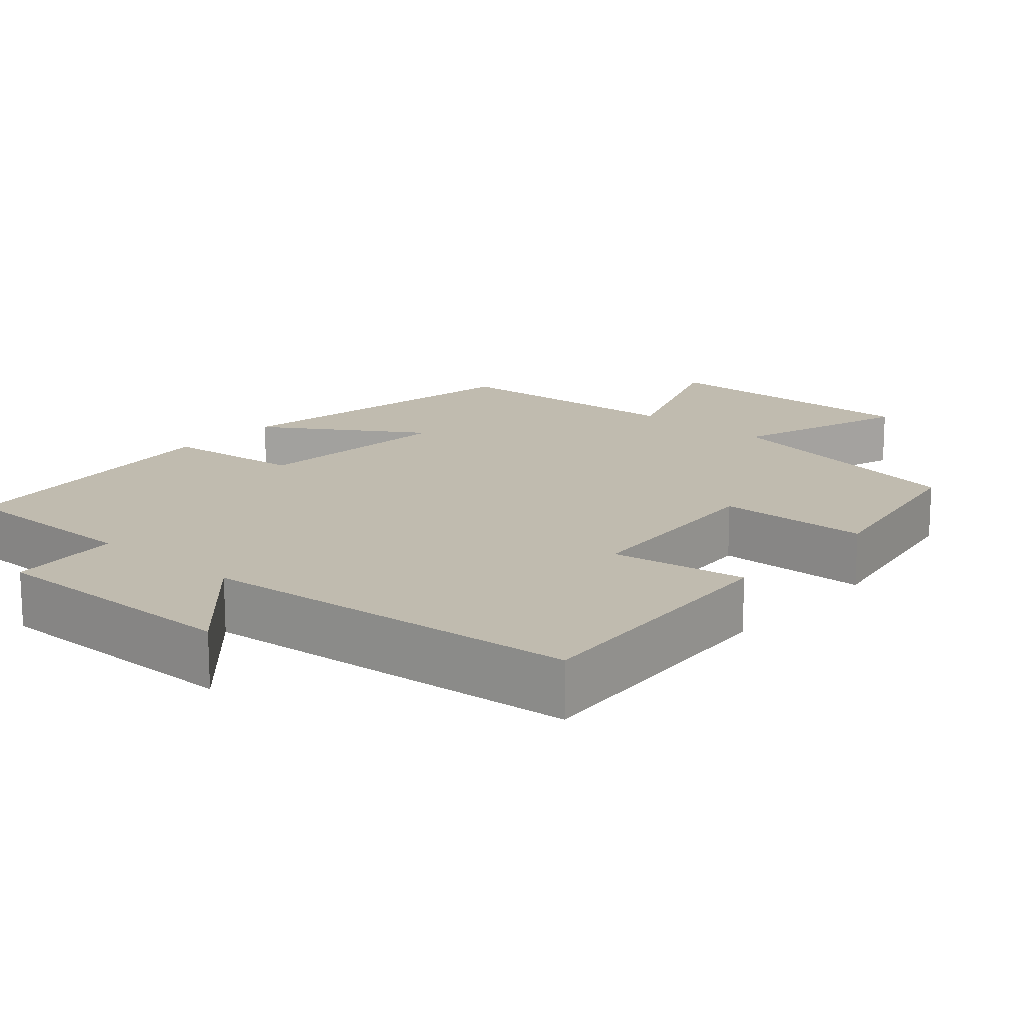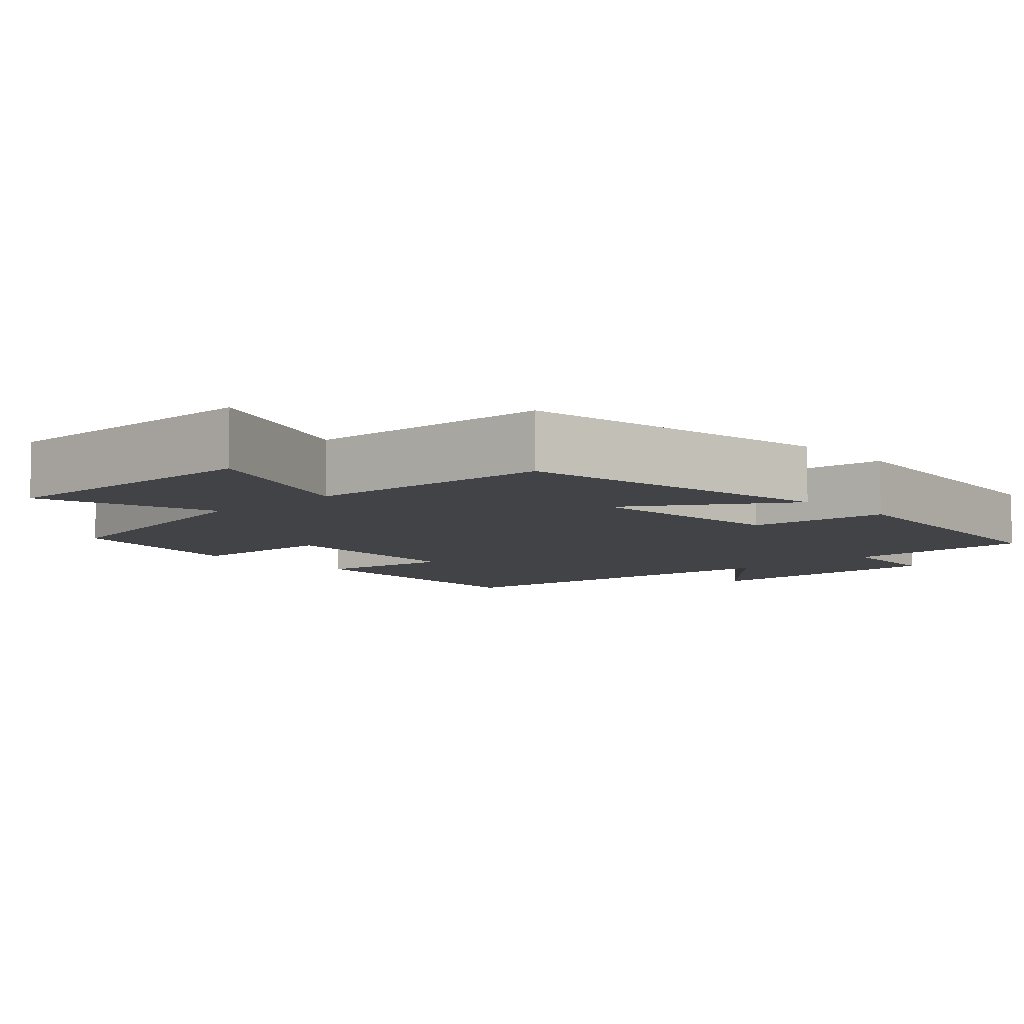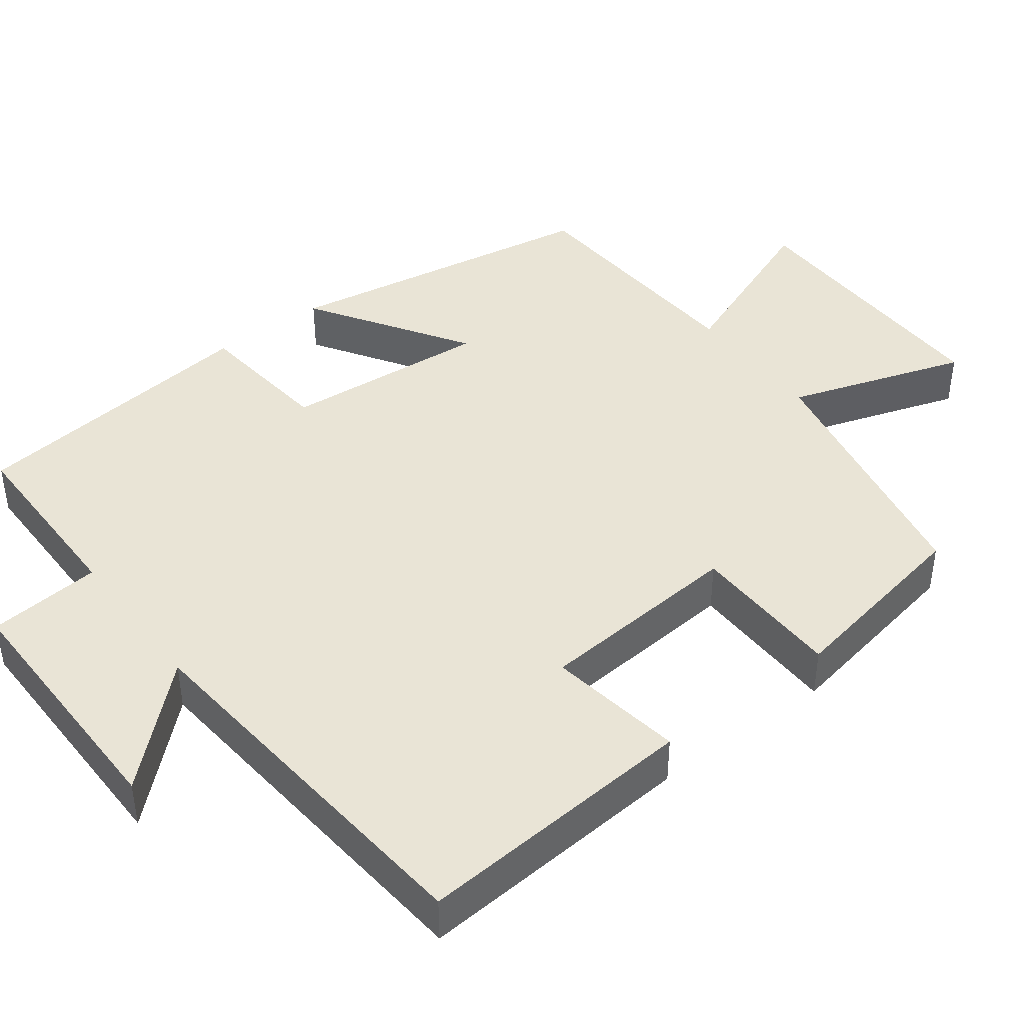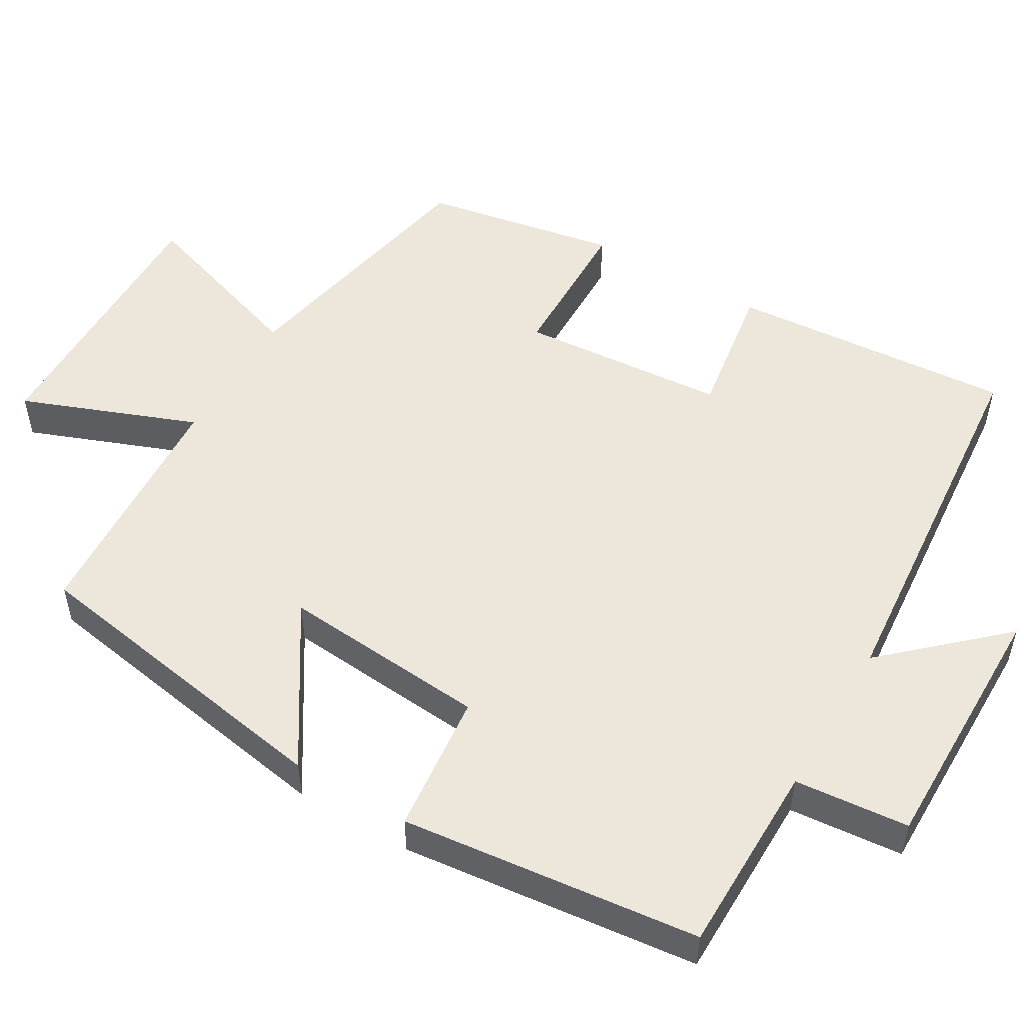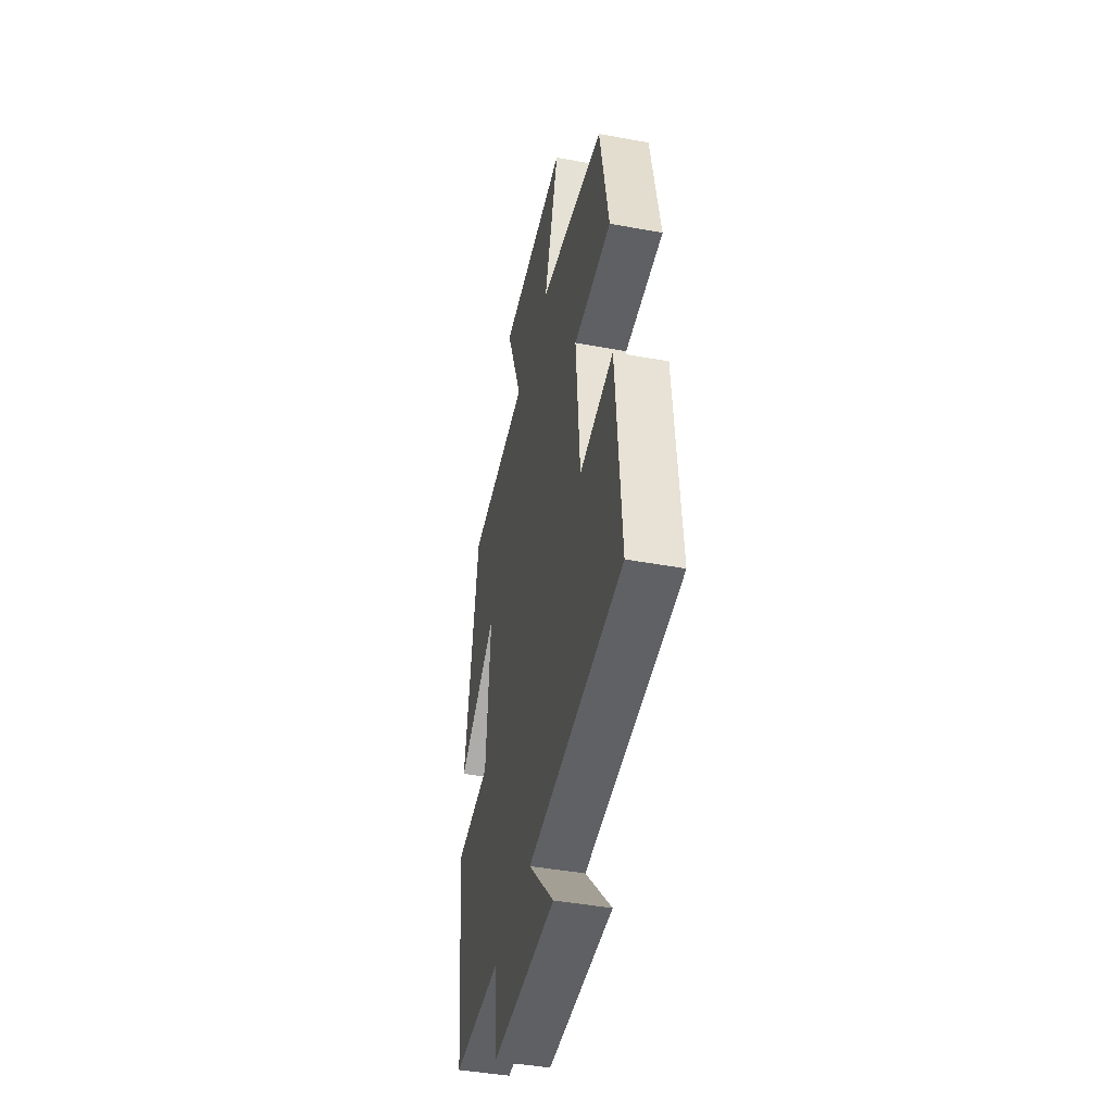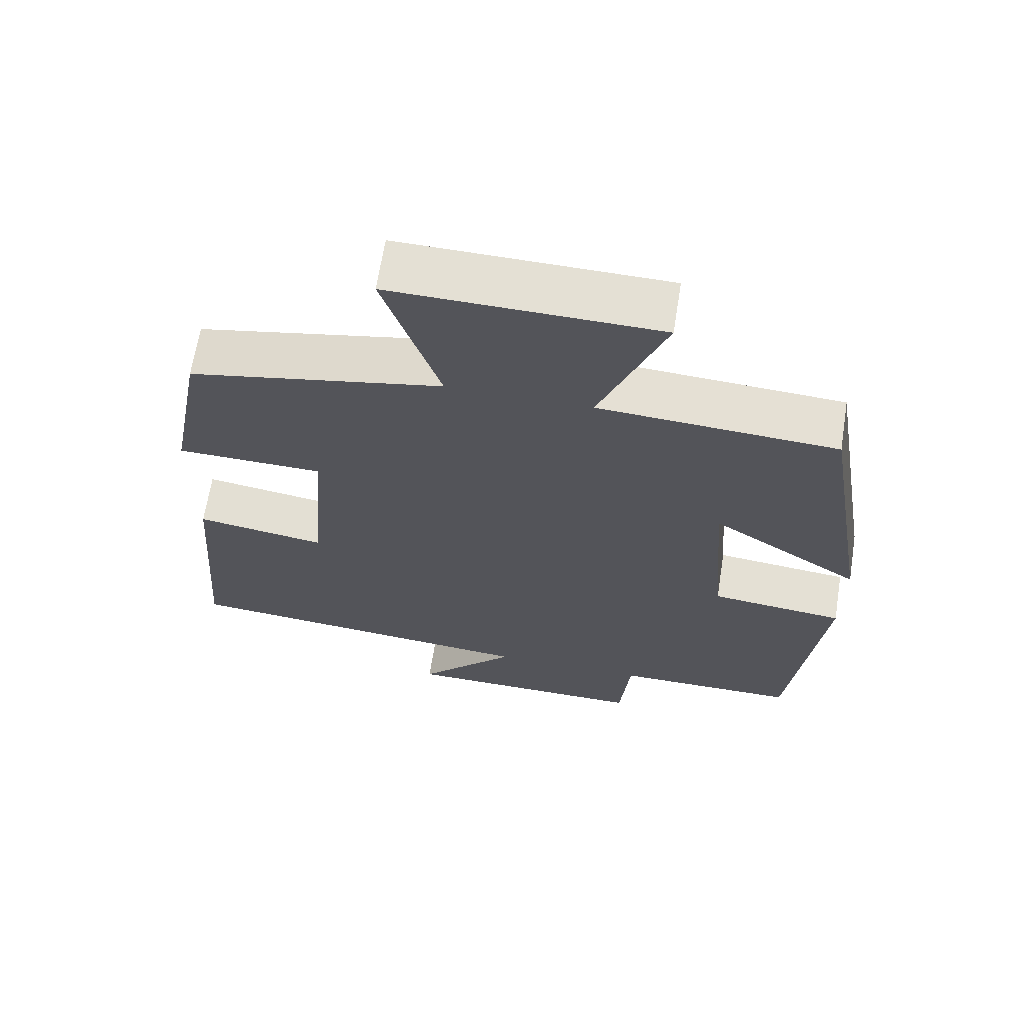
<metadata>
{"format":"obj","ext":"obj","renderer":"f3d","projection":"perspective","resolution":1024,"background":"white","views":[{"elev":16.1,"azim":-138.7,"up":"+Y"},{"elev":-7.5,"azim":43.0,"up":"+Y"},{"elev":42.6,"azim":-127.1,"up":"+Y"},{"elev":52.0,"azim":120.6,"up":"+Y"},{"elev":-44.0,"azim":-102.2,"up":"+Z"},{"elev":66.1,"azim":9.0,"up":"+Z"}]}
</metadata>
<code>
v -0.452 0.07 0.43
v -0.1 0.07 0.5
v -0.178 0.07 0.737
v 0.19 0.07 0.731
v 0.1 0.07 0.5
v 0.429 0.07 0.48
v 0.5 0.07 0.055
v 0.292 0.07 0.189
v 0.314 0.07 -0.085
v 0.5 0.07 -0.105
v 0.455 0.07 -0.499
v 0.199 0.07 -0.5
v 0.185 0.07 -0.651
v -0.159 0.07 -0.649
v -0.021 0.07 -0.5
v -0.529 0.07 -0.454
v -0.5 0.07 -0.078
v -0.319 0.07 -0.106
v -0.297 0.07 0.168
v -0.5 0.07 0.172
v -0.452 0 0.43
v -0.1 0 0.5
v -0.178 0 0.737
v 0.19 0 0.731
v 0.1 0 0.5
v 0.429 0 0.48
v 0.5 0 0.055
v 0.292 0 0.189
v 0.314 0 -0.085
v 0.5 0 -0.105
v 0.455 0 -0.499
v 0.199 0 -0.5
v 0.185 0 -0.651
v -0.159 0 -0.649
v -0.021 0 -0.5
v -0.529 0 -0.454
v -0.5 0 -0.078
v -0.319 0 -0.106
v -0.297 0 0.168
v -0.5 0 0.172
f 19 20 1 2
f 18 19 2
f 15 16 17 18
f 15 18 2
f 12 13 14 15
f 12 15 2
f 9 10 11 12
f 8 9 12 2
f 5 6 7 8
f 5 8 2 3
f 3 4 5
f 22 21 40 39
f 22 39 38
f 38 37 36 35
f 22 38 35
f 35 34 33 32
f 22 35 32
f 32 31 30 29
f 22 32 29 28
f 28 27 26 25
f 23 22 28 25
f 25 24 23
f 1 21 22 2
f 2 22 23 3
f 3 23 24 4
f 4 24 25 5
f 5 25 26 6
f 6 26 27 7
f 7 27 28 8
f 8 28 29 9
f 9 29 30 10
f 10 30 31 11
f 11 31 32 12
f 12 32 33 13
f 13 33 34 14
f 14 34 35 15
f 15 35 36 16
f 16 36 37 17
f 17 37 38 18
f 18 38 39 19
f 19 39 40 20
f 20 40 21 1

</code>
